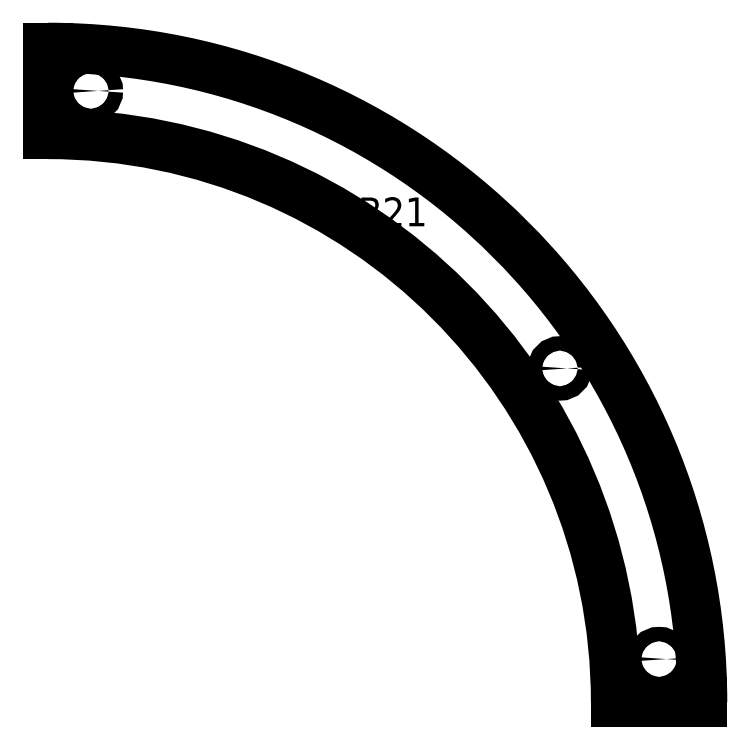
<metadata>
{"format":"dxf","ext":"dxf","renderer":"ezdxf+matplotlib","layout":"modelspace","background":"white","min_lineweight":24,"dpi":150}
</metadata>
<code>
0
SECTION
2
ENTITIES
0
ARC
8
0
10
0
20
0
40
3.947
50
0
51
90
0
ARC
8
0
10
0
20
0
40
4.547
50
0
51
90
0
LINE
8
0
10
0
20
3.947
11
0
21
4.547
0
LINE
8
0
10
3.947
20
0
11
4.547
21
0
0
CIRCLE
8
0
10
3.558
20
2.319
40
0.05
0
TEXT
8
0
10
2.155
20
3.307
40
0.2
1
B21
0
CIRCLE
8
0
10
0.3
20
4.247
40
0.05
0
CIRCLE
8
0
10
4.247
20
0.3
40
0.05
0
ENDSEC
0
EOF

</code>
